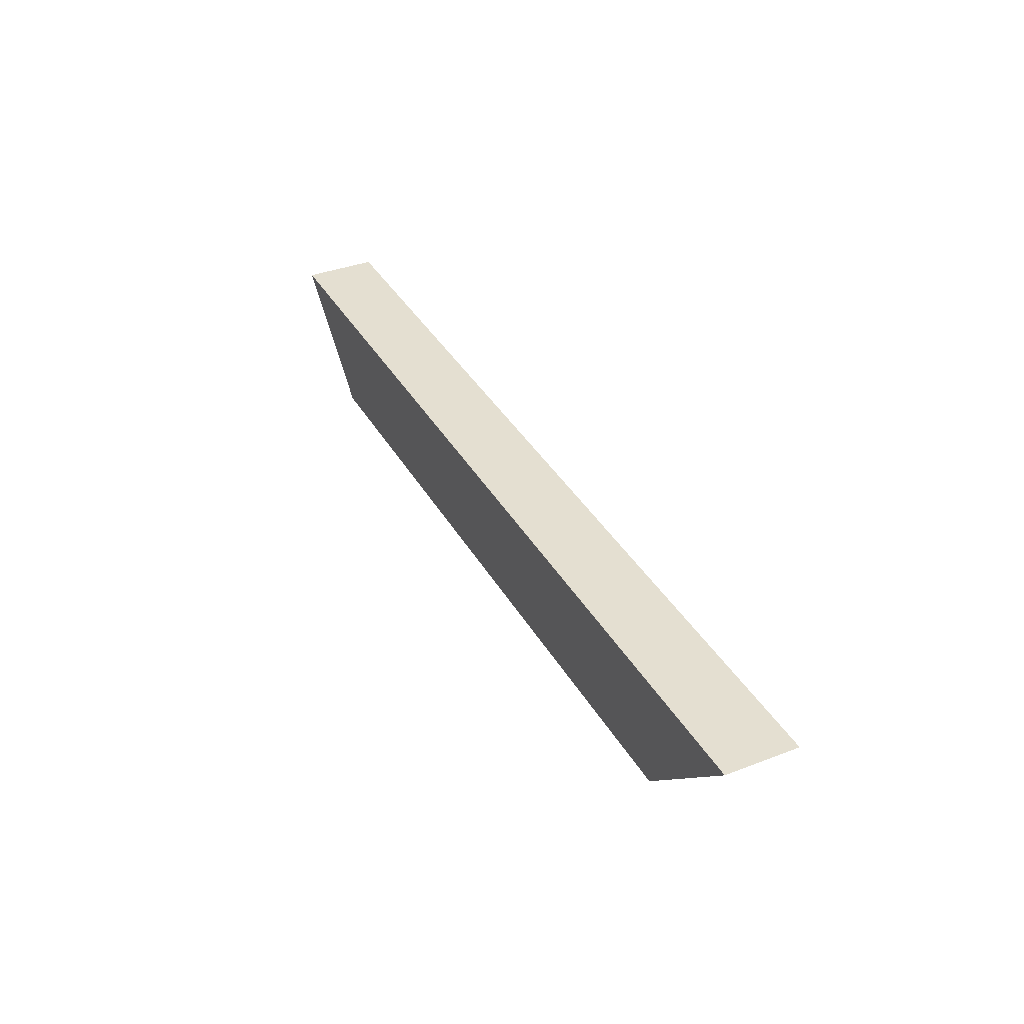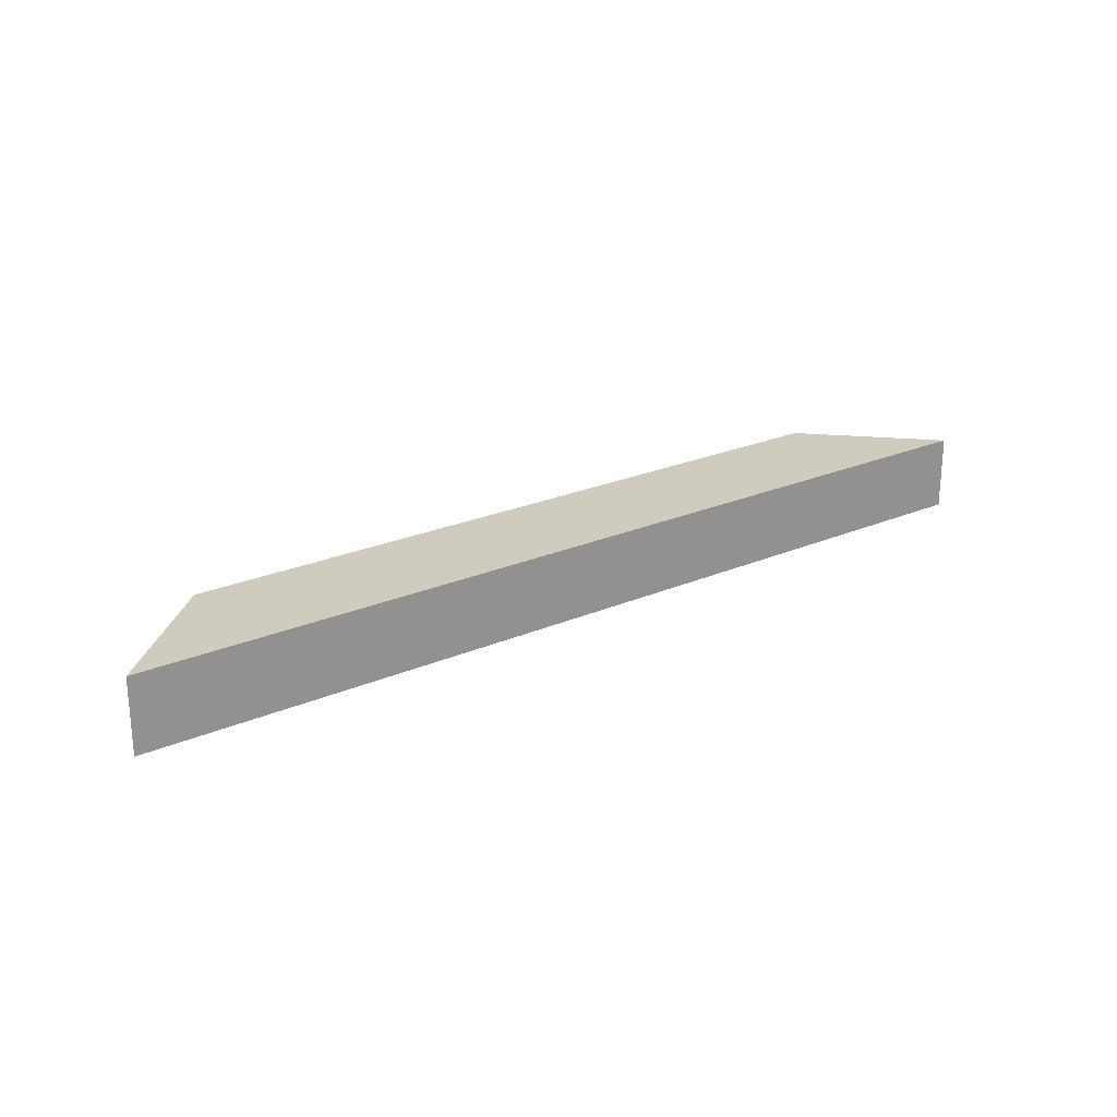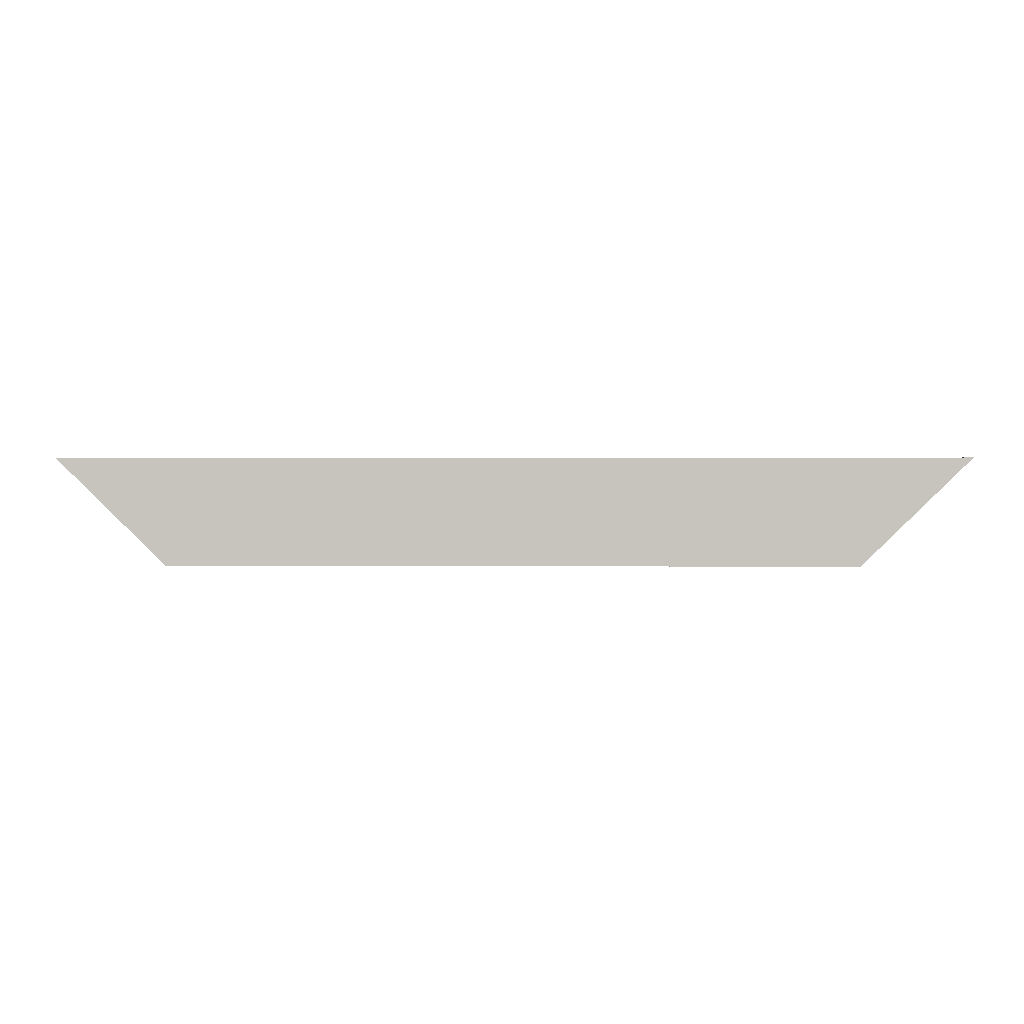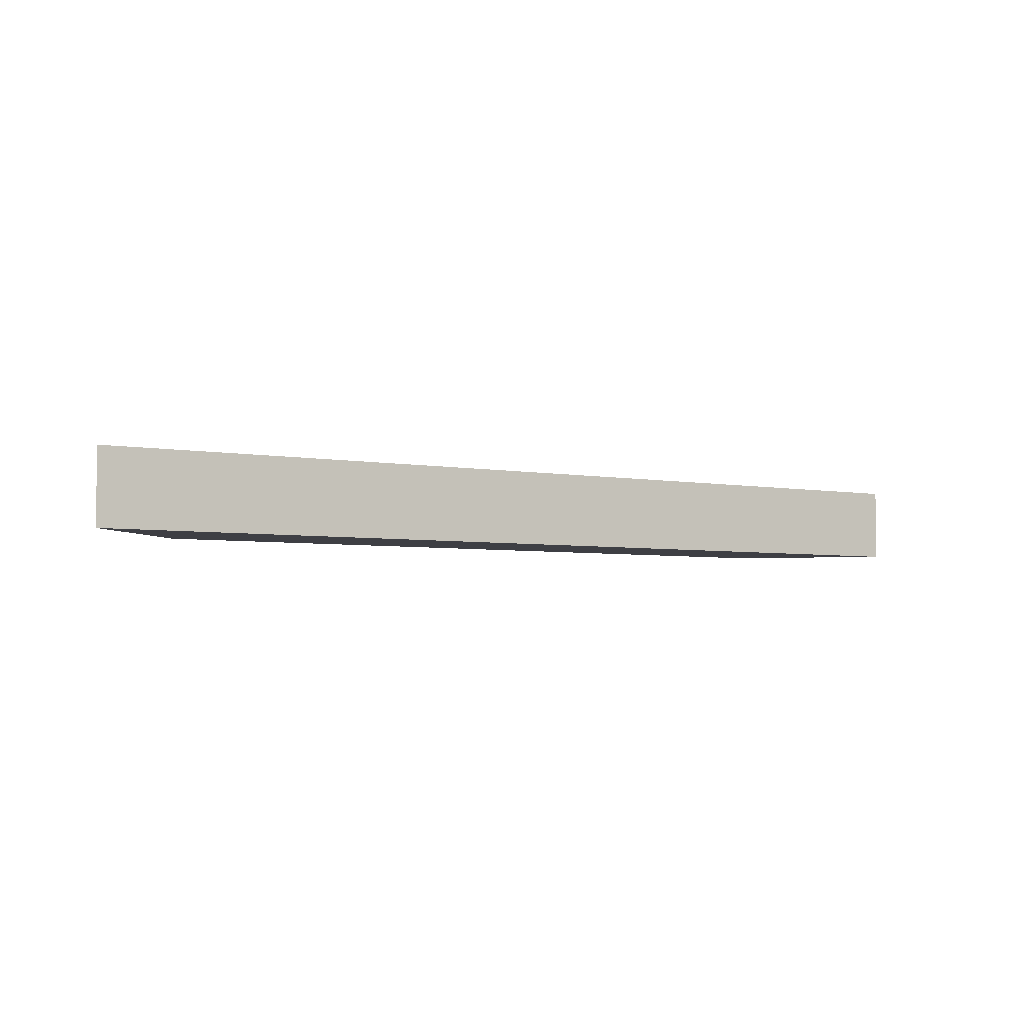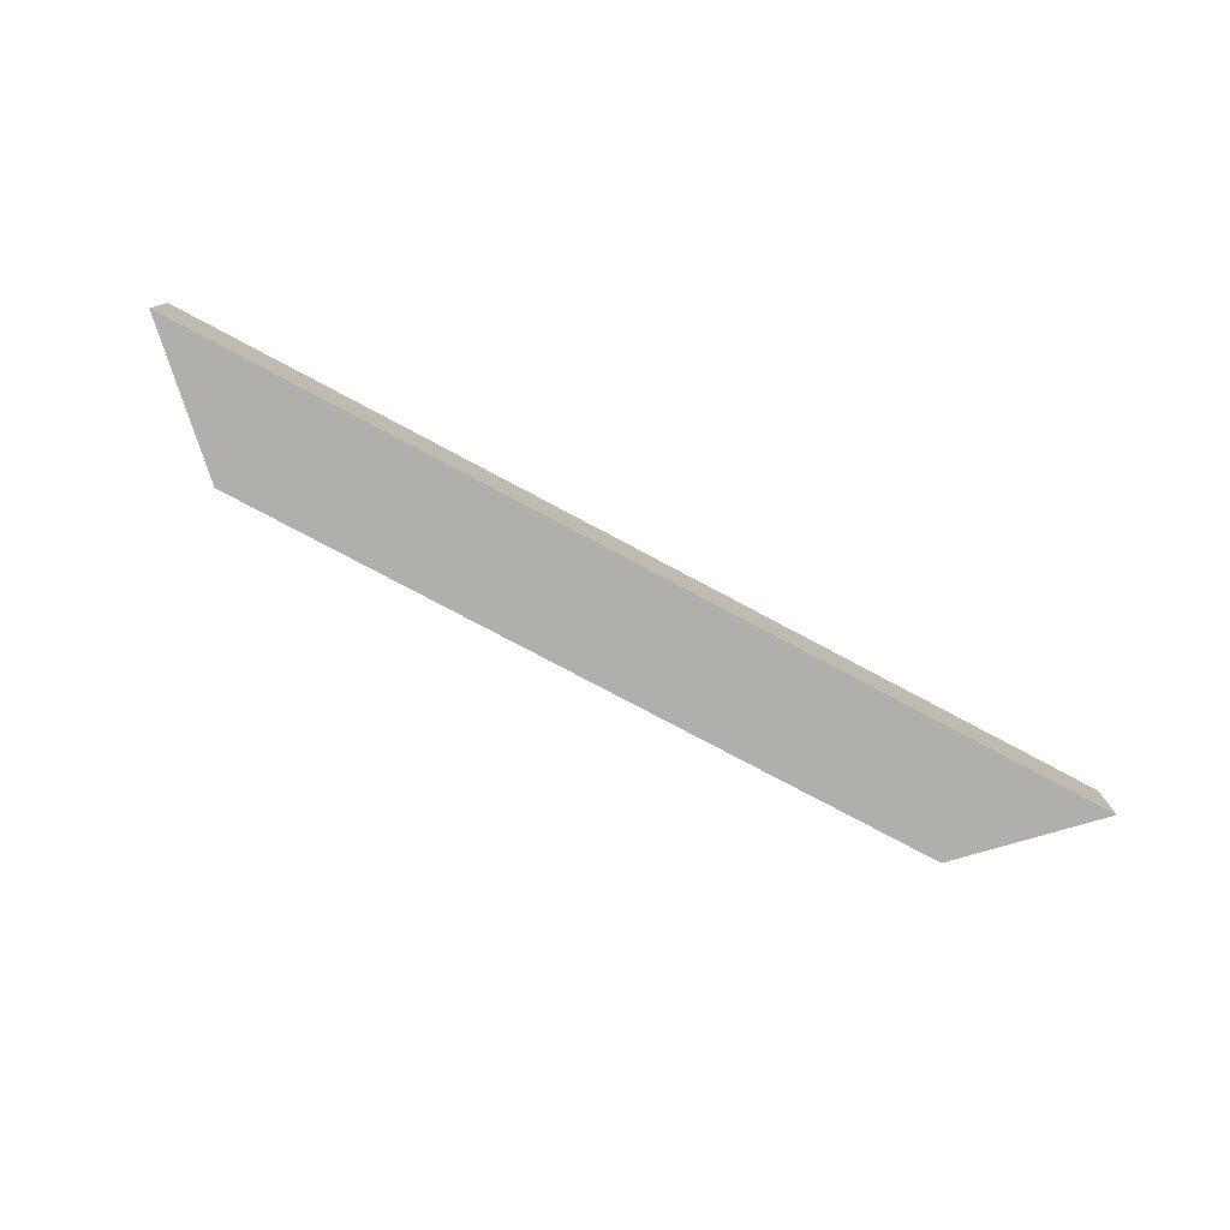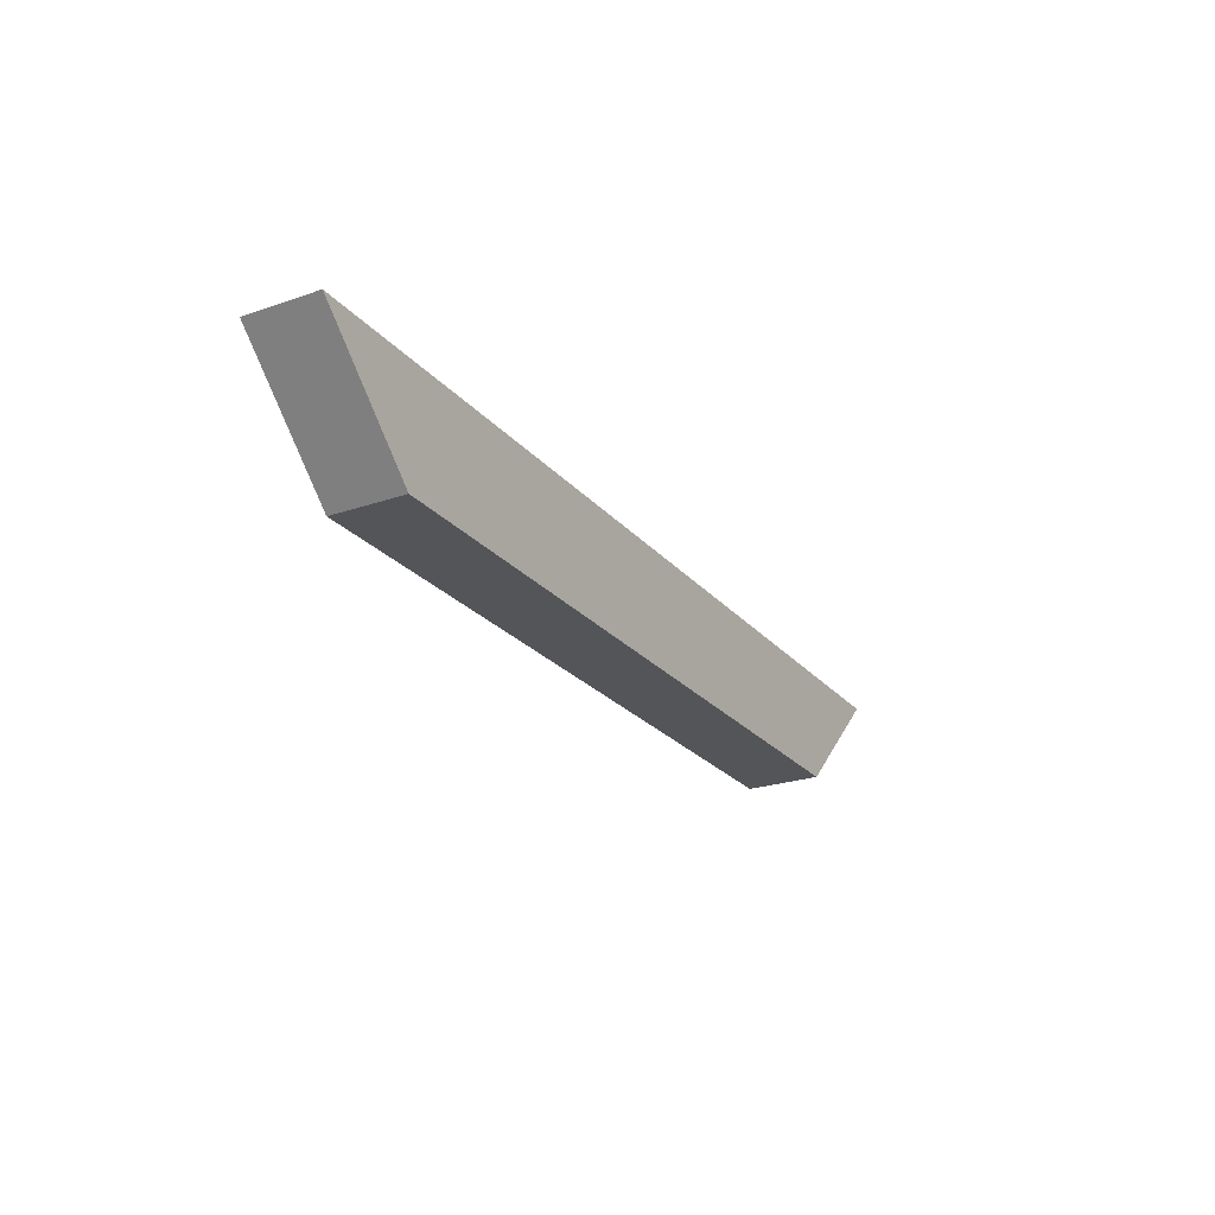
<metadata>
{"format":"obj","ext":"obj","renderer":"f3d","projection":"perspective","resolution":1024,"background":"white","views":[{"elev":36.8,"azim":-116.4,"up":"+Z"},{"elev":23.7,"azim":-35.9,"up":"+Y"},{"elev":0.2,"azim":2.0,"up":"+Z"},{"elev":-4.4,"azim":-32.3,"up":"+Y"},{"elev":-78.1,"azim":-28.0,"up":"+Y"},{"elev":-24.0,"azim":119.7,"up":"+Z"}]}
</metadata>
<code>
v 53.38 4.2 35.3
v 53.38 1.8 35.3
v 22.88 1.8 35.3
v 22.88 4.2 35.3
f 1 2 3 4
v 53.38 4.2 35.3
v 22.88 4.2 35.3
v 26.57 4.2 31.7
v 49.67 4.2 31.7
f 5 6 7 8
v 49.67 1.8 31.7
v 26.57 1.8 31.7
v 22.88 1.8 35.3
v 53.38 1.8 35.3
f 9 10 11 12
v 49.67 4.2 31.7
v 49.67 1.8 31.7
v 53.38 1.8 35.3
v 53.38 4.2 35.3
f 13 14 15 16
v 22.88 4.2 35.3
v 22.88 1.8 35.3
v 26.57 1.8 31.7
v 26.57 4.2 31.7
f 17 18 19 20
v 26.57 4.2 31.7
v 26.57 1.8 31.7
v 49.67 1.8 31.7
v 49.67 4.2 31.7
f 21 22 23 24

</code>
